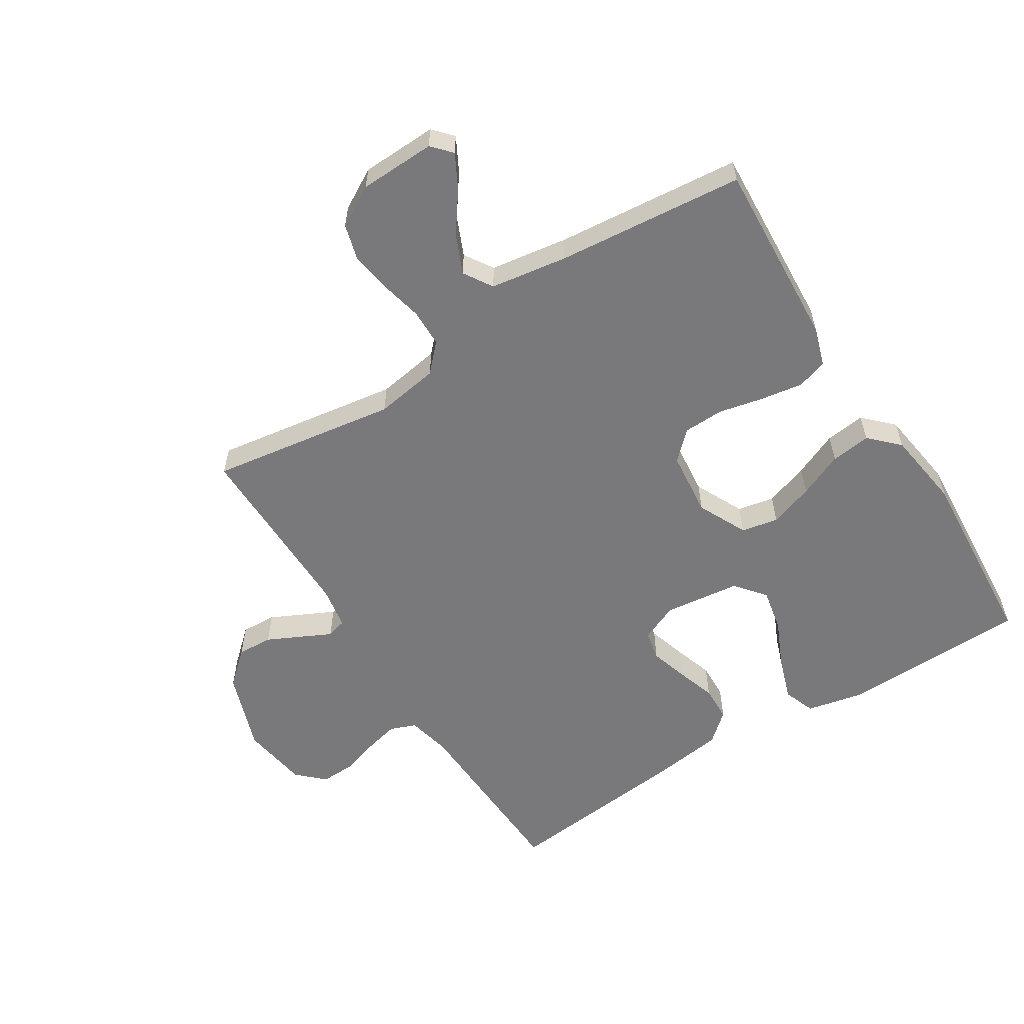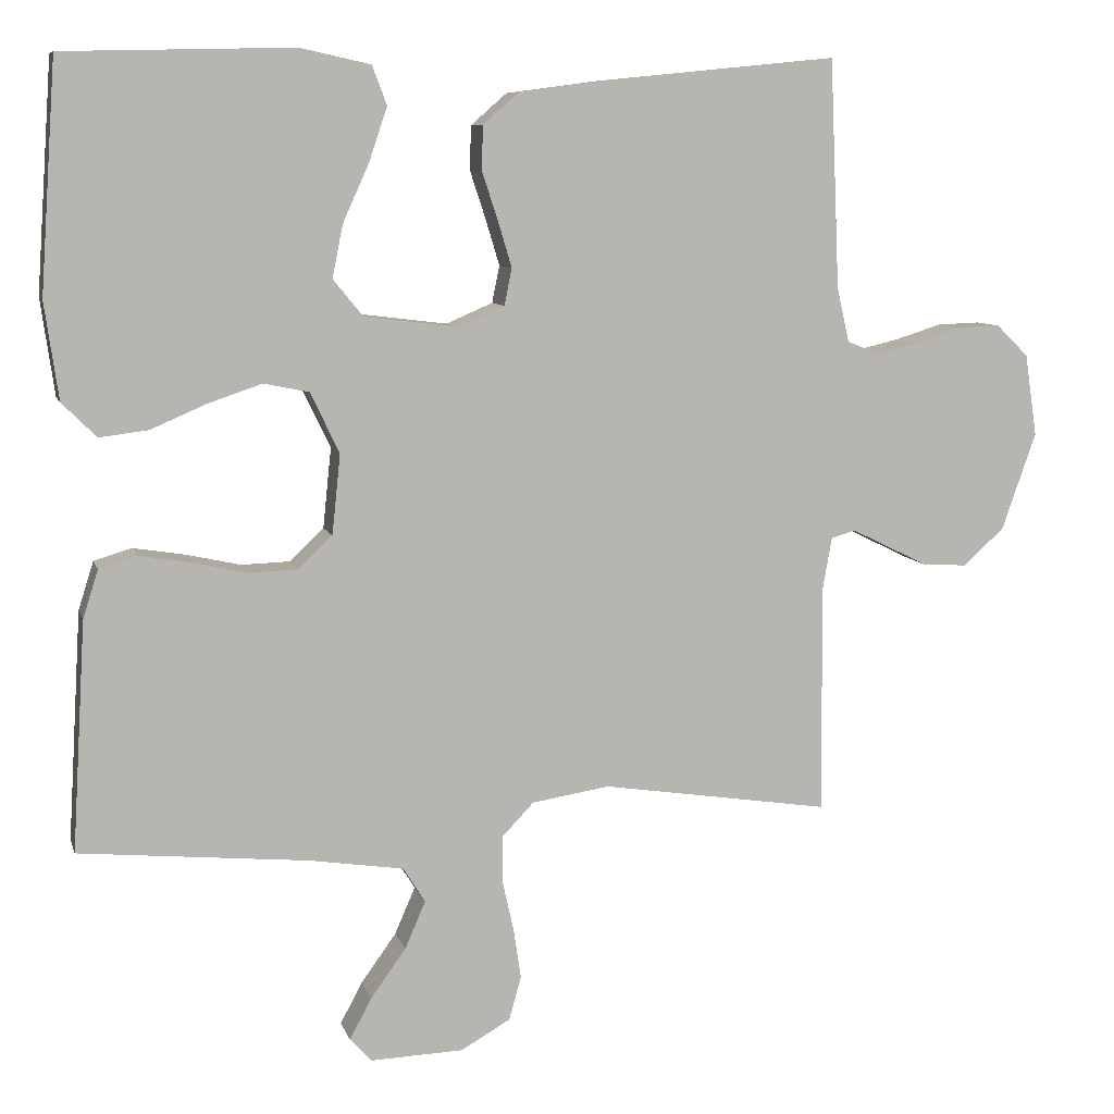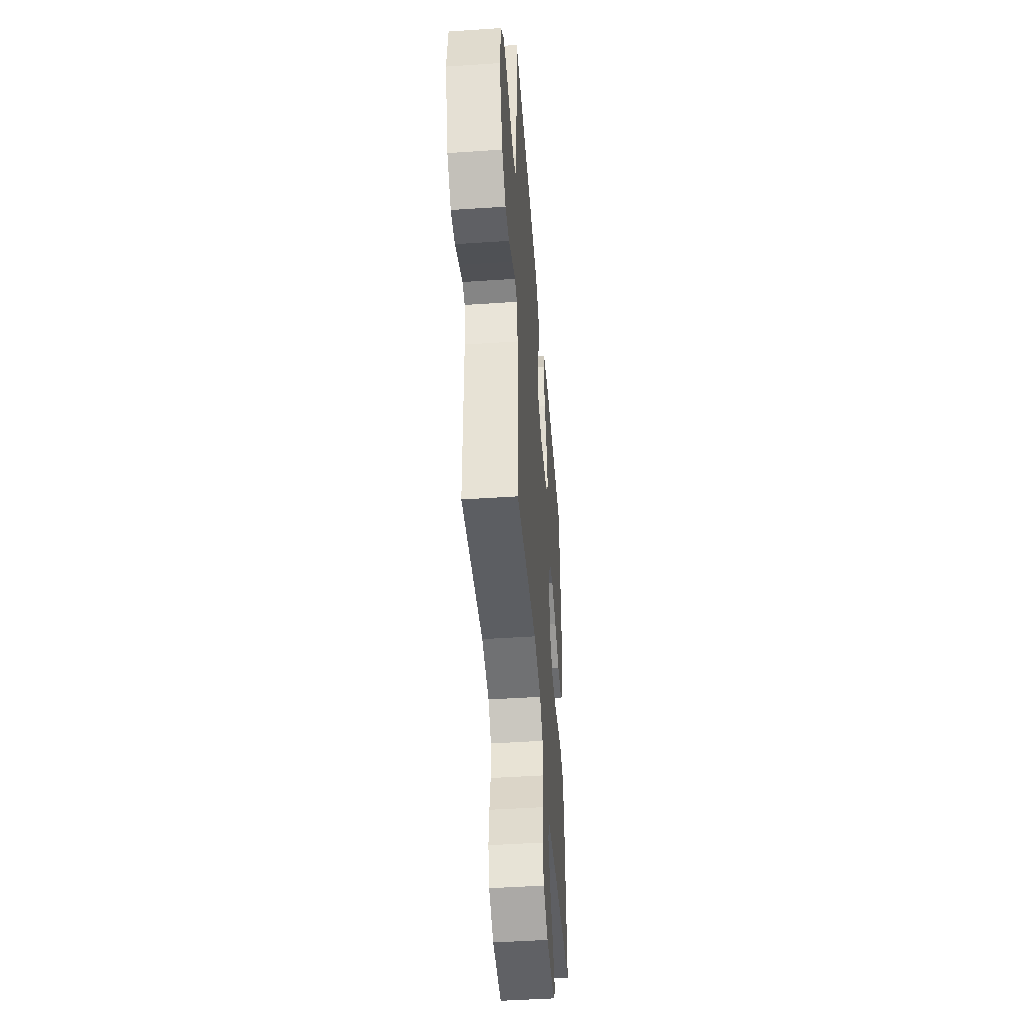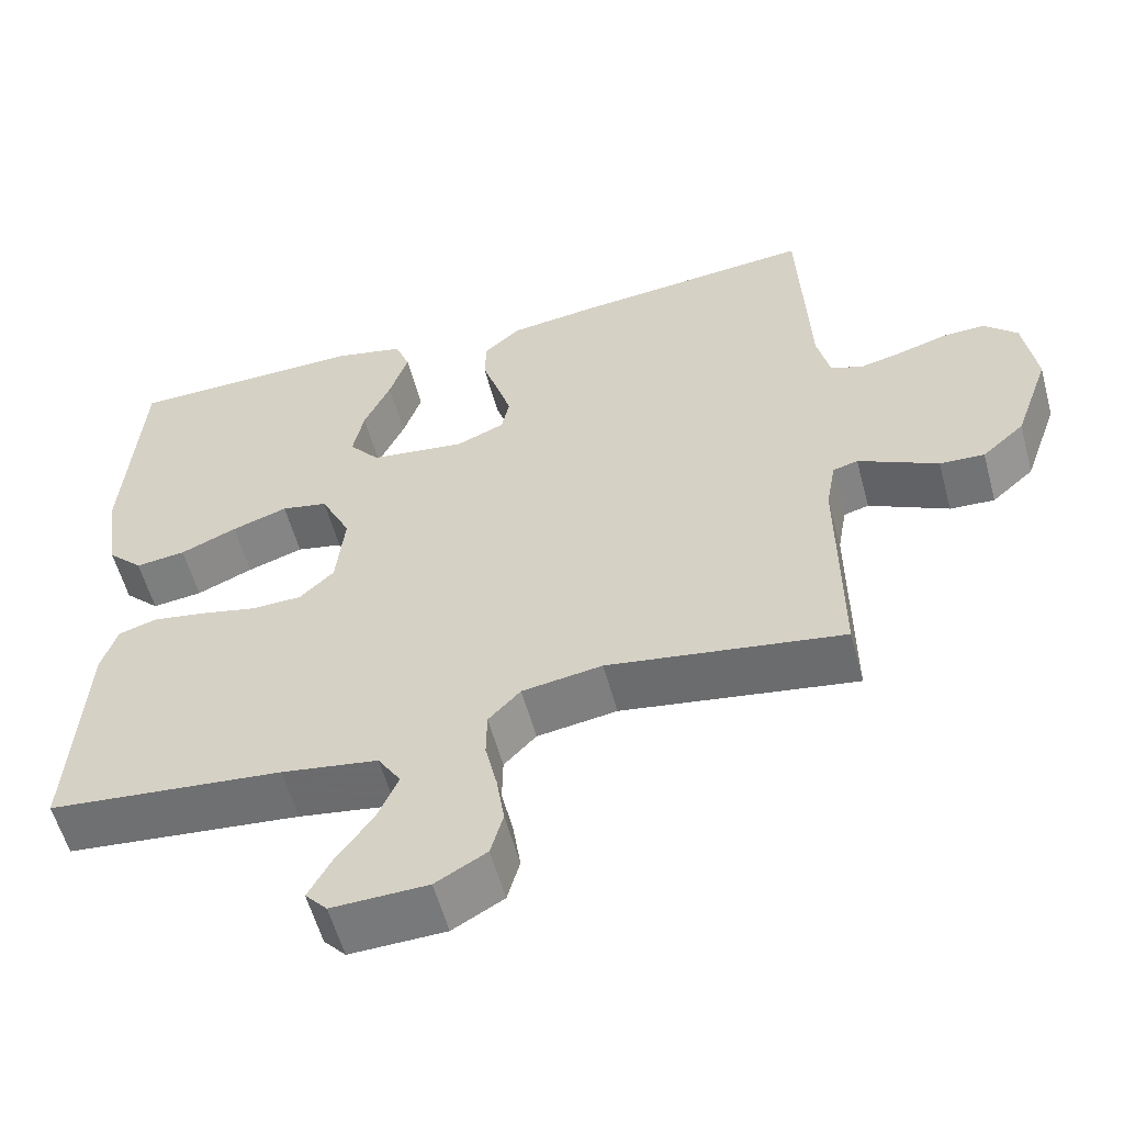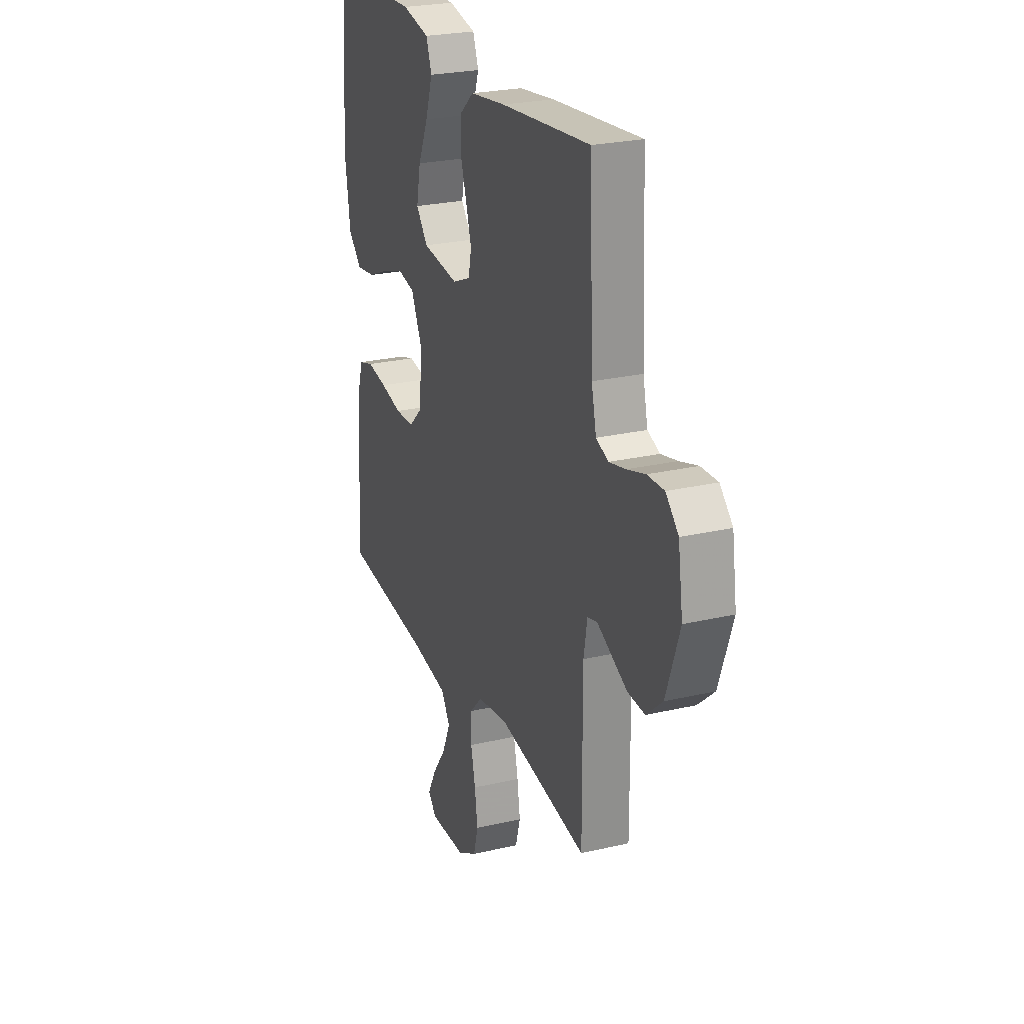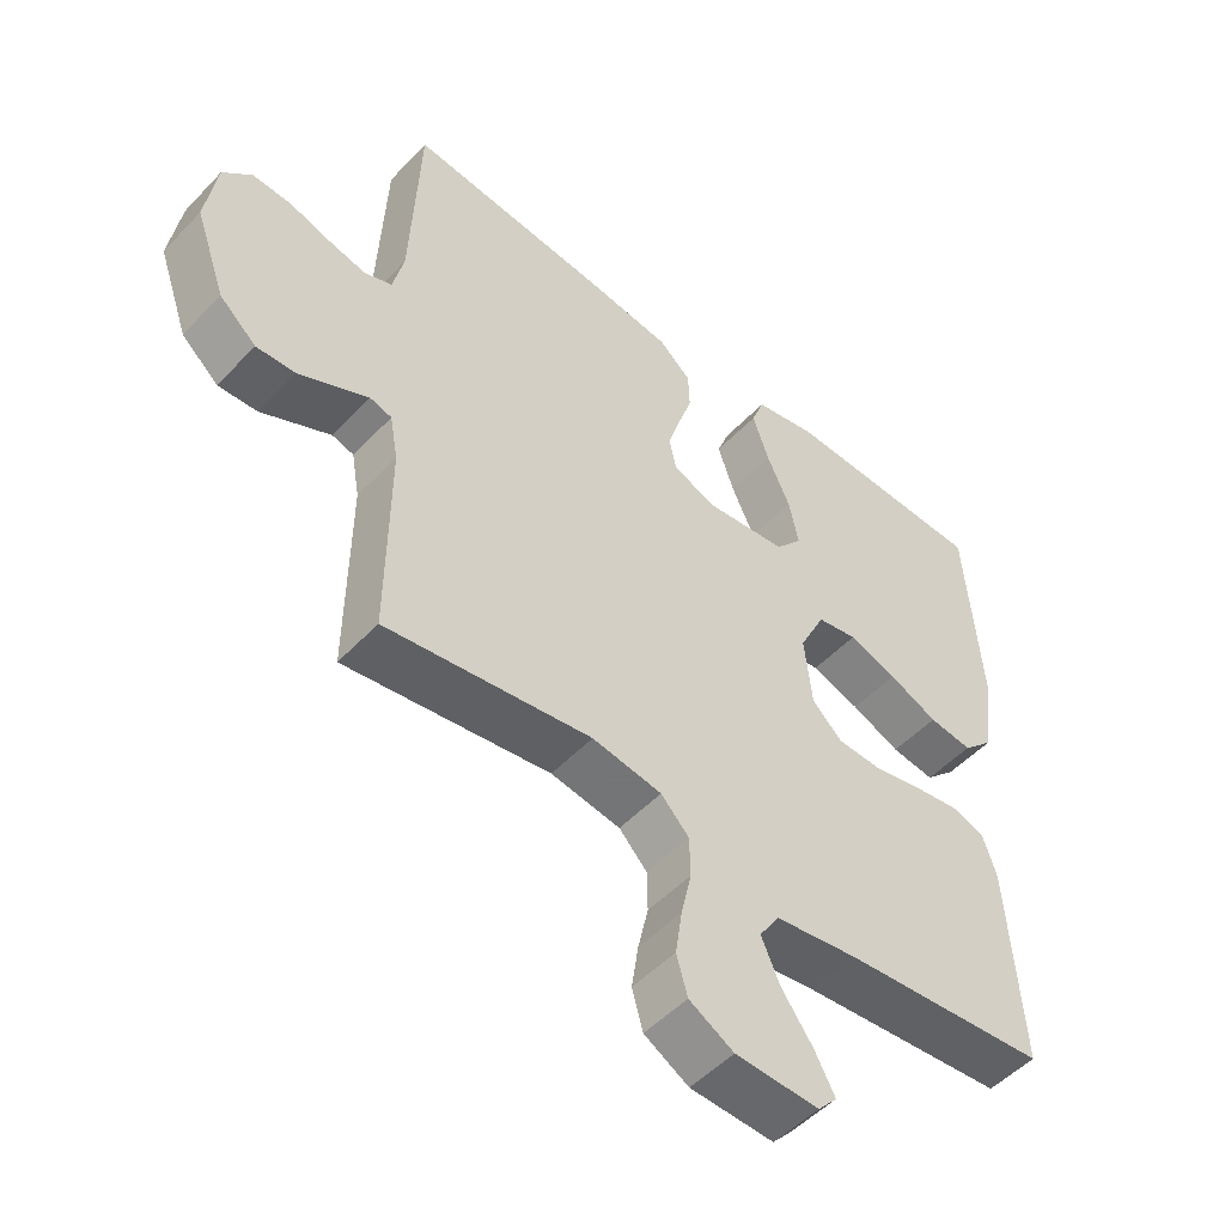
<metadata>
{"format":"obj","ext":"obj","renderer":"f3d","projection":"perspective","resolution":1024,"background":"white","views":[{"elev":-57.9,"azim":-147.7,"up":"+Y"},{"elev":8.5,"azim":-14.3,"up":"+Z"},{"elev":-46.3,"azim":94.4,"up":"+Z"},{"elev":-57.0,"azim":15.0,"up":"+Z"},{"elev":25.1,"azim":69.3,"up":"+Z"},{"elev":-51.3,"azim":138.3,"up":"+Z"}]}
</metadata>
<code>
v 0.5 0.07 0.5
v 0.513 0.07 0.2
v 0.529 0.07 0.13
v 0.57 0.07 0.114
v 0.625 0.07 0.127
v 0.686 0.07 0.146
v 0.742 0.07 0.148
v 0.784 0.07 0.107
v 0.8 0.07 0
v 0.755 0.07 -0.128
v 0.701 0.07 -0.176
v 0.644 0.07 -0.173
v 0.589 0.07 -0.146
v 0.542 0.07 -0.123
v 0.51 0.07 -0.132
v 0.498 0.07 -0.2
v 0.5 0.07 -0.5
v 0.2 0.07 -0.454
v 0.098 0.07 -0.47
v 0.057 0.07 -0.513
v 0.056 0.07 -0.573
v 0.071 0.07 -0.64
v 0.081 0.07 -0.707
v 0.065 0.07 -0.764
v 0 0.07 -0.801
v -0.122 0.07 -0.805
v -0.15 0.07 -0.774
v -0.121 0.07 -0.72
v -0.075 0.07 -0.656
v -0.048 0.07 -0.594
v -0.077 0.07 -0.548
v -0.2 0.07 -0.529
v -0.5 0.07 -0.5
v -0.482 0.07 -0.2
v -0.462 0.07 -0.137
v -0.413 0.07 -0.122
v -0.345 0.07 -0.133
v -0.273 0.07 -0.149
v -0.209 0.07 -0.147
v -0.165 0.07 -0.105
v -0.154 0.07 0
v -0.192 0.07 0.079
v -0.251 0.07 0.091
v -0.322 0.07 0.067
v -0.394 0.07 0.036
v -0.458 0.07 0.028
v -0.503 0.07 0.073
v -0.521 0.07 0.2
v -0.5 0.07 0.5
v -0.2 0.07 0.507
v -0.108 0.07 0.487
v -0.089 0.07 0.436
v -0.113 0.07 0.365
v -0.147 0.07 0.29
v -0.161 0.07 0.221
v -0.122 0.07 0.173
v 0 0.07 0.158
v 0.061 0.07 0.184
v 0.071 0.07 0.232
v 0.053 0.07 0.292
v 0.032 0.07 0.356
v 0.034 0.07 0.413
v 0.081 0.07 0.454
v 0.2 0.07 0.47
v 0.5 0 0.5
v 0.513 0 0.2
v 0.529 0 0.13
v 0.57 0 0.114
v 0.625 0 0.127
v 0.686 0 0.146
v 0.742 0 0.148
v 0.784 0 0.107
v 0.8 0 0
v 0.755 0 -0.128
v 0.701 0 -0.176
v 0.644 0 -0.173
v 0.589 0 -0.146
v 0.542 0 -0.123
v 0.51 0 -0.132
v 0.498 0 -0.2
v 0.5 0 -0.5
v 0.2 0 -0.454
v 0.098 0 -0.47
v 0.057 0 -0.513
v 0.056 0 -0.573
v 0.071 0 -0.64
v 0.081 0 -0.707
v 0.065 0 -0.764
v 0 0 -0.801
v -0.122 0 -0.805
v -0.15 0 -0.774
v -0.121 0 -0.72
v -0.075 0 -0.656
v -0.048 0 -0.594
v -0.077 0 -0.548
v -0.2 0 -0.529
v -0.5 0 -0.5
v -0.482 0 -0.2
v -0.462 0 -0.137
v -0.413 0 -0.122
v -0.345 0 -0.133
v -0.273 0 -0.149
v -0.209 0 -0.147
v -0.165 0 -0.105
v -0.154 0 0
v -0.192 0 0.079
v -0.251 0 0.091
v -0.322 0 0.067
v -0.394 0 0.036
v -0.458 0 0.028
v -0.503 0 0.073
v -0.521 0 0.2
v -0.5 0 0.5
v -0.2 0 0.507
v -0.108 0 0.487
v -0.089 0 0.436
v -0.113 0 0.365
v -0.147 0 0.29
v -0.161 0 0.221
v -0.122 0 0.173
v 0 0 0.158
v 0.061 0 0.184
v 0.071 0 0.232
v 0.053 0 0.292
v 0.032 0 0.356
v 0.034 0 0.413
v 0.081 0 0.454
v 0.2 0 0.47
f 64 1 2
f 63 64 2
f 62 63 2
f 61 62 2
f 60 61 2
f 59 60 2 3
f 58 59 3 4
f 57 58 4
f 52 53 54
f 51 52 54
f 50 51 54
f 49 50 54
f 48 49 54
f 47 48 54
f 46 47 54
f 45 46 54
f 44 45 54
f 43 44 54 55
f 42 43 55 56
f 36 37 38
f 35 36 38
f 34 35 38
f 33 34 38
f 32 33 38
f 31 32 38 39
f 30 31 39 40
f 27 28 29
f 26 27 29
f 25 26 29
f 24 25 29
f 23 24 29
f 22 23 29
f 21 22 29
f 20 21 29 30
f 30 40 41
f 20 30 41
f 19 20 41
f 16 17 18
f 42 56 57
f 41 42 57
f 19 41 57
f 18 19 57
f 16 18 57
f 15 16 57
f 11 12 13
f 10 11 13
f 9 10 13
f 8 9 13
f 7 8 13
f 6 7 13
f 5 6 13
f 14 15 57 4
f 4 5 13 14
f 66 65 128
f 66 128 127
f 66 127 126
f 66 126 125
f 66 125 124
f 67 66 124 123
f 68 67 123 122
f 68 122 121
f 118 117 116
f 118 116 115
f 118 115 114
f 118 114 113
f 118 113 112
f 118 112 111
f 118 111 110
f 118 110 109
f 118 109 108
f 119 118 108 107
f 120 119 107 106
f 102 101 100
f 102 100 99
f 102 99 98
f 102 98 97
f 102 97 96
f 103 102 96 95
f 104 103 95 94
f 93 92 91
f 93 91 90
f 93 90 89
f 93 89 88
f 93 88 87
f 93 87 86
f 93 86 85
f 94 93 85 84
f 105 104 94
f 105 94 84
f 105 84 83
f 82 81 80
f 121 120 106
f 121 106 105
f 121 105 83
f 121 83 82
f 121 82 80
f 121 80 79
f 77 76 75
f 77 75 74
f 77 74 73
f 77 73 72
f 77 72 71
f 77 71 70
f 77 70 69
f 68 121 79 78
f 78 77 69 68
f 1 65 66 2
f 2 66 67 3
f 3 67 68 4
f 4 68 69 5
f 5 69 70 6
f 6 70 71 7
f 7 71 72 8
f 8 72 73 9
f 9 73 74 10
f 10 74 75 11
f 11 75 76 12
f 12 76 77 13
f 13 77 78 14
f 14 78 79 15
f 15 79 80 16
f 16 80 81 17
f 17 81 82 18
f 18 82 83 19
f 19 83 84 20
f 20 84 85 21
f 21 85 86 22
f 22 86 87 23
f 23 87 88 24
f 24 88 89 25
f 25 89 90 26
f 26 90 91 27
f 27 91 92 28
f 28 92 93 29
f 29 93 94 30
f 30 94 95 31
f 31 95 96 32
f 32 96 97 33
f 33 97 98 34
f 34 98 99 35
f 35 99 100 36
f 36 100 101 37
f 37 101 102 38
f 38 102 103 39
f 39 103 104 40
f 40 104 105 41
f 41 105 106 42
f 42 106 107 43
f 43 107 108 44
f 44 108 109 45
f 45 109 110 46
f 46 110 111 47
f 47 111 112 48
f 48 112 113 49
f 49 113 114 50
f 50 114 115 51
f 51 115 116 52
f 52 116 117 53
f 53 117 118 54
f 54 118 119 55
f 55 119 120 56
f 56 120 121 57
f 57 121 122 58
f 58 122 123 59
f 59 123 124 60
f 60 124 125 61
f 61 125 126 62
f 62 126 127 63
f 63 127 128 64
f 64 128 65 1

</code>
